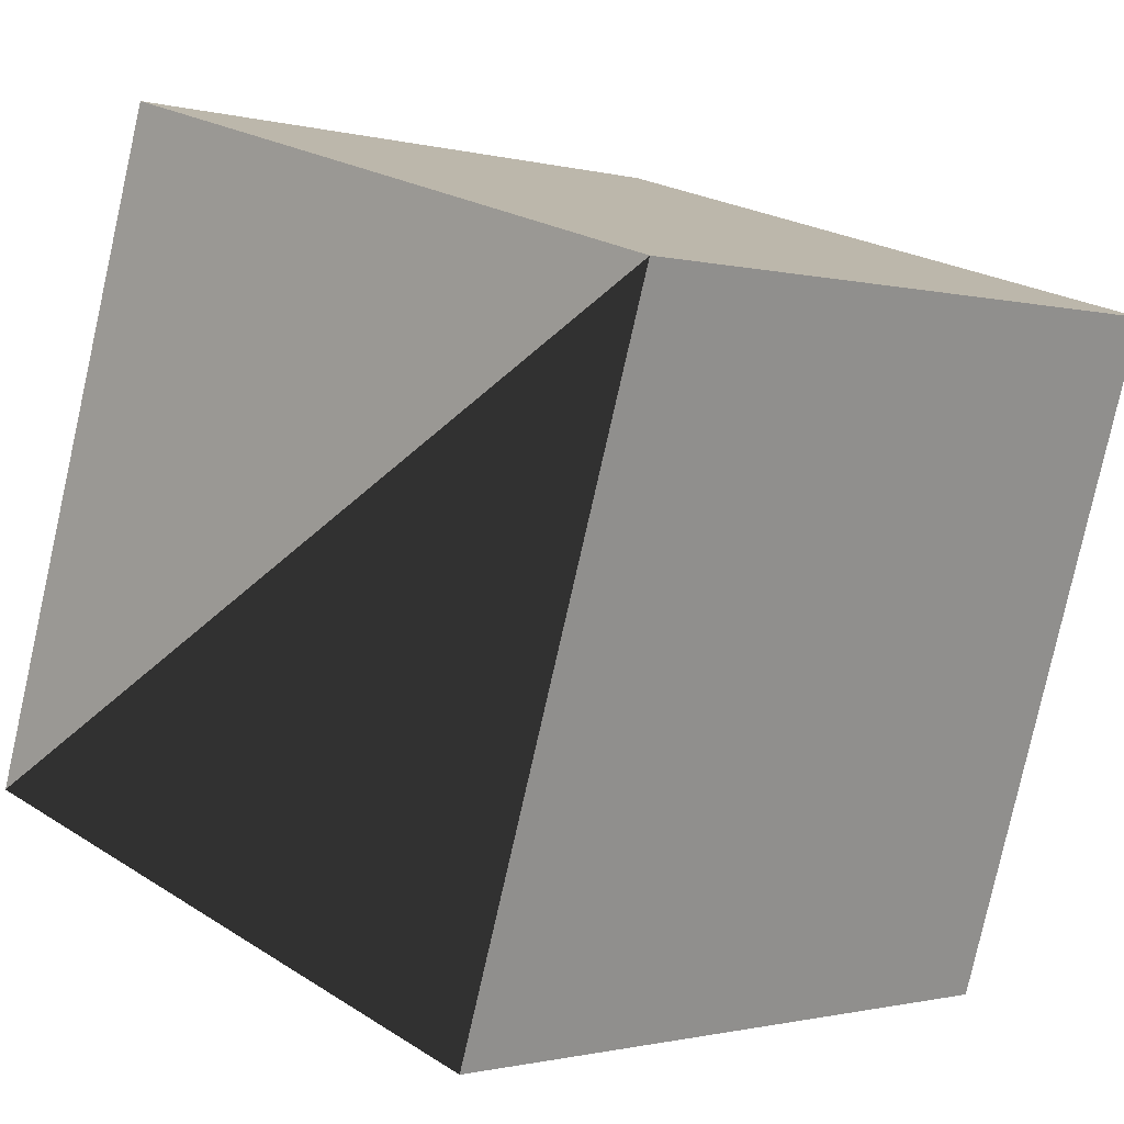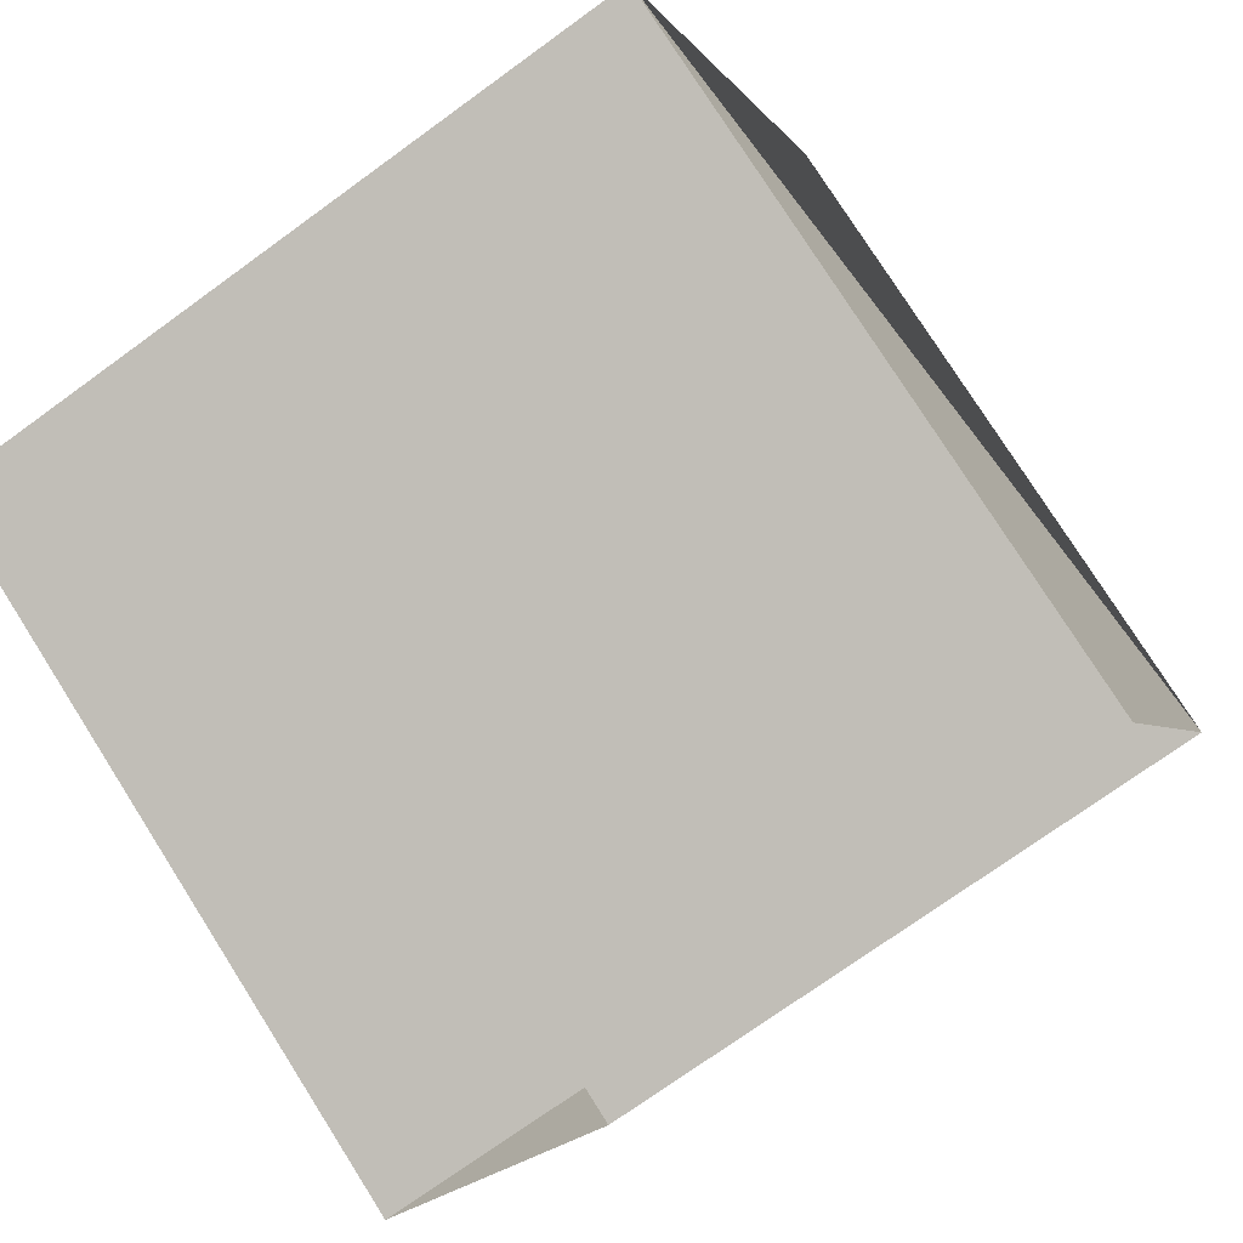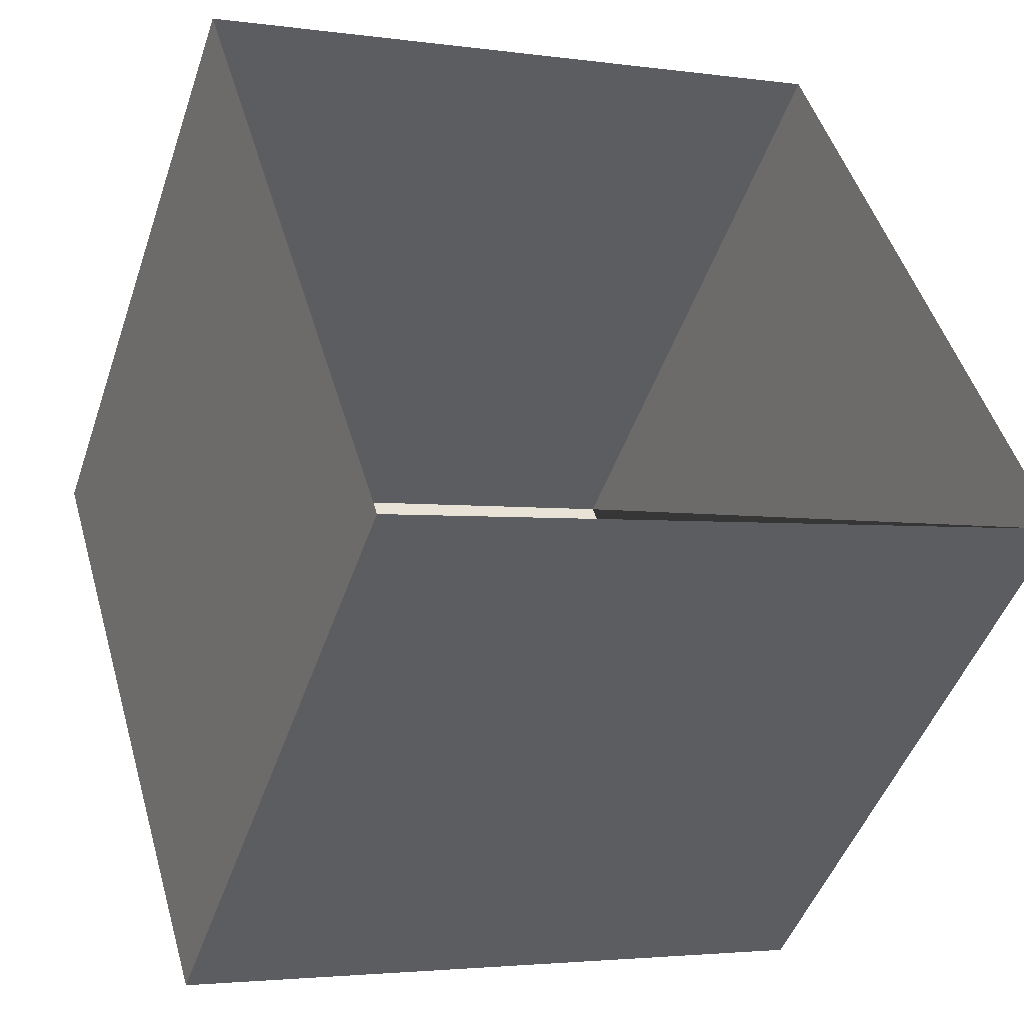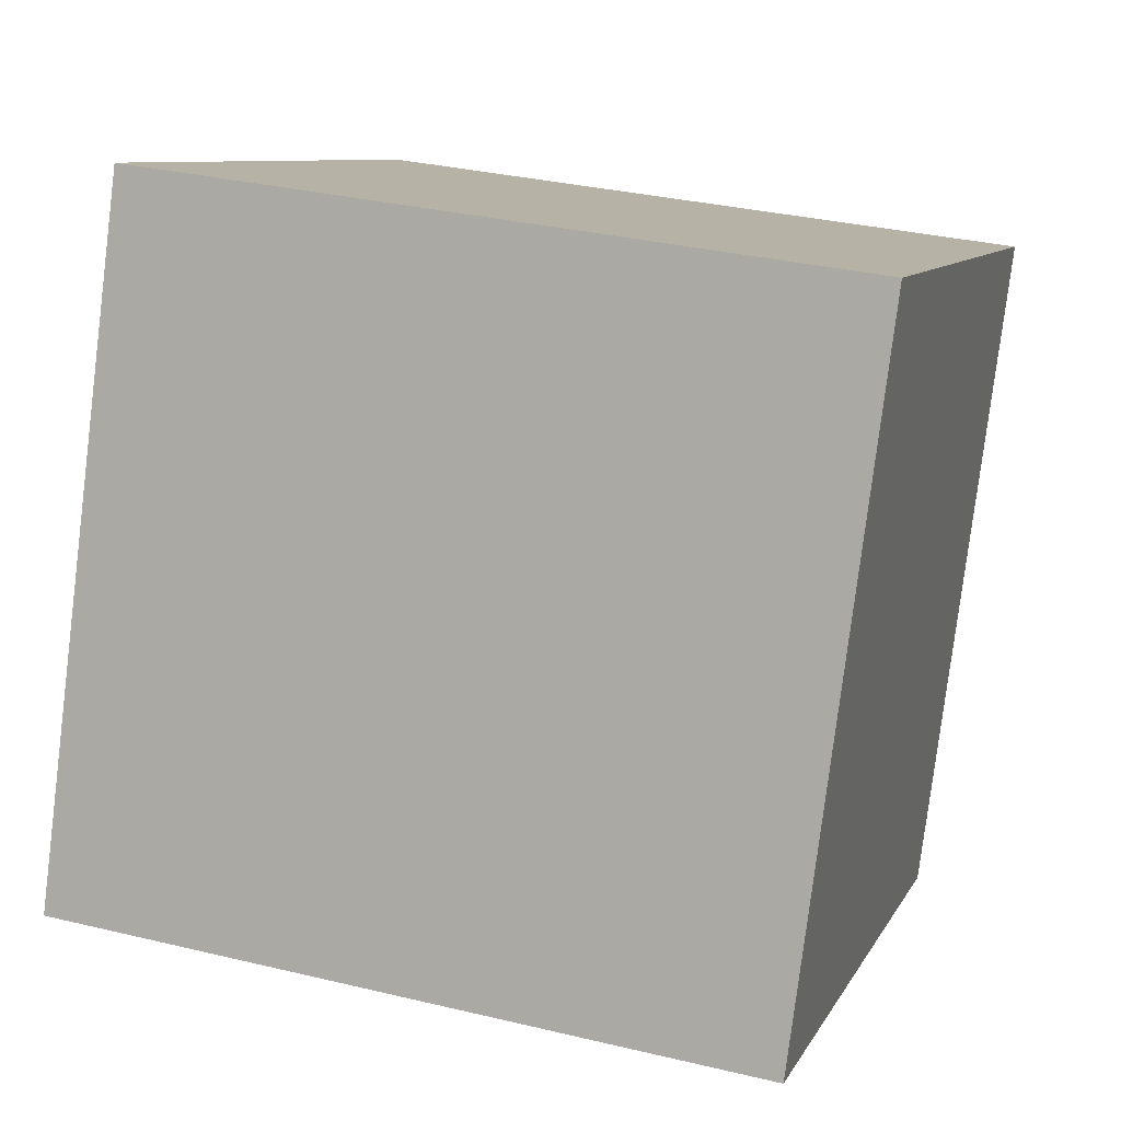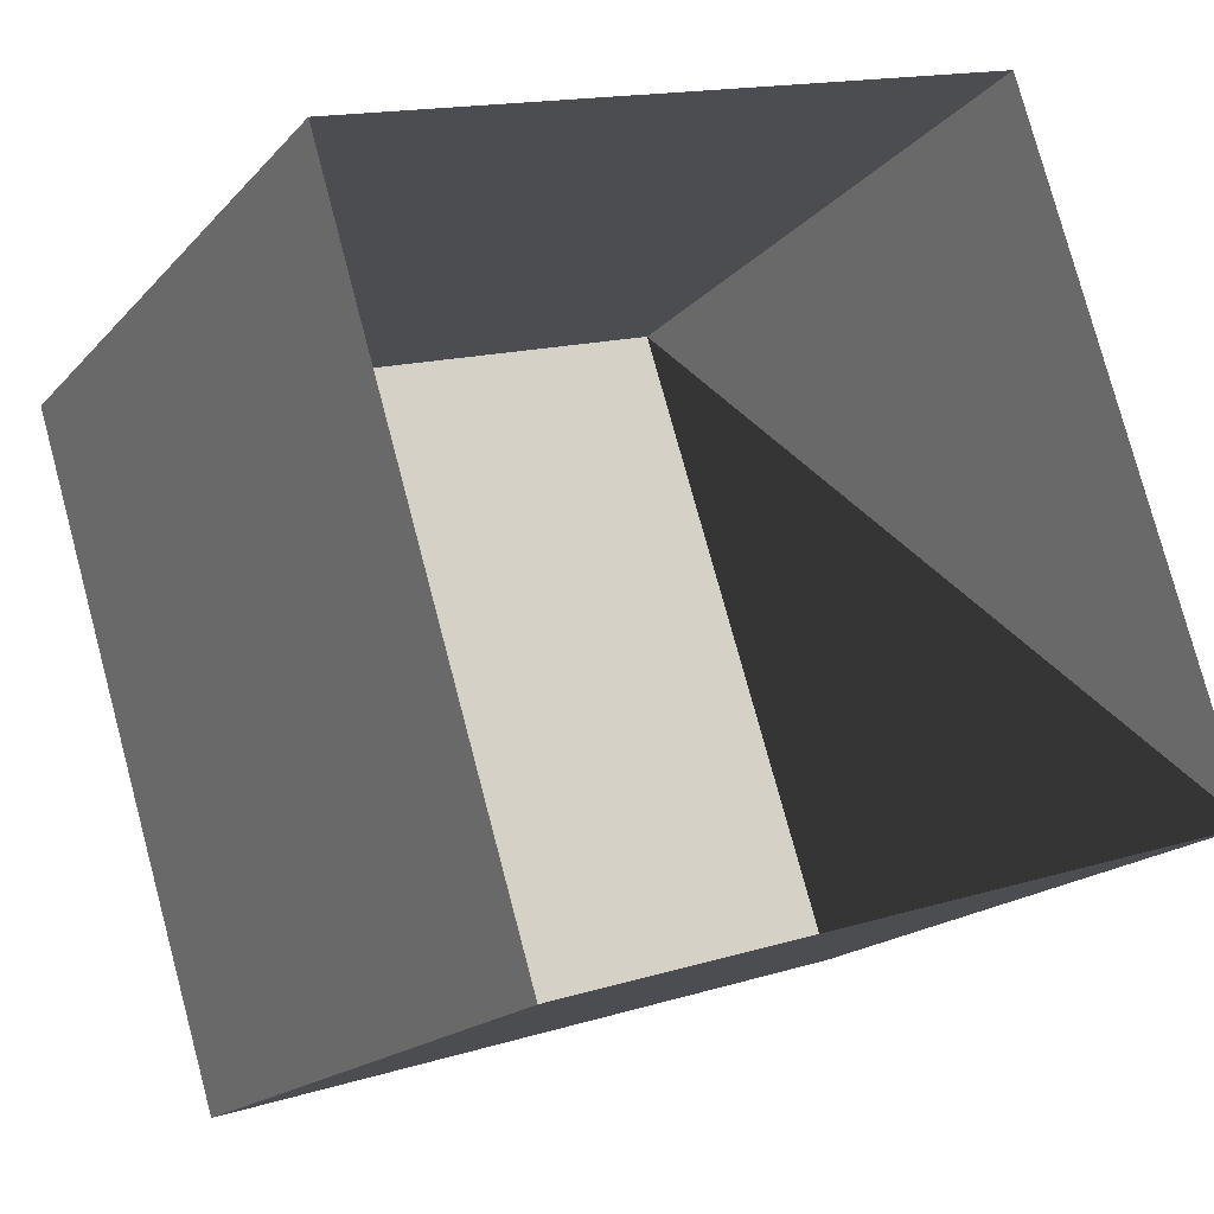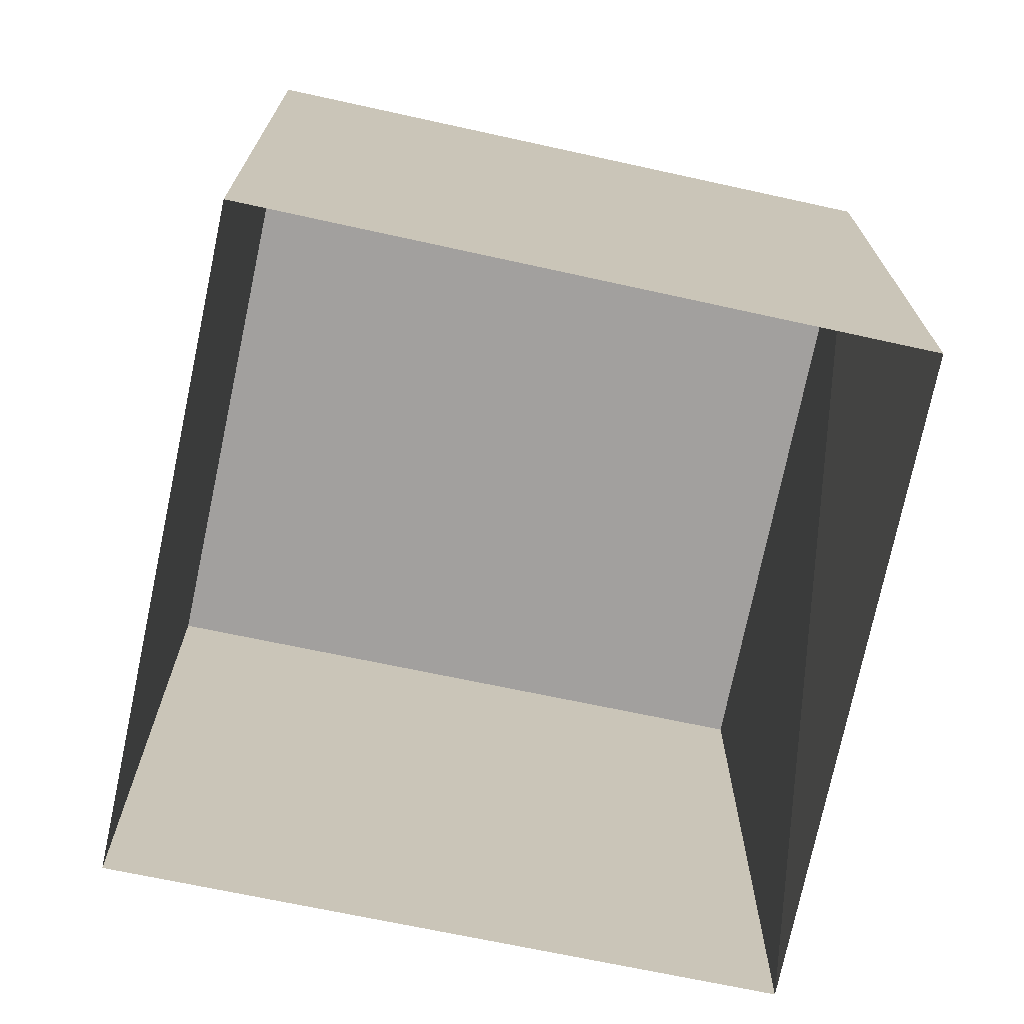
<metadata>
{"format":"obj","ext":"obj","renderer":"f3d","projection":"perspective","resolution":1024,"background":"white","views":[{"elev":23.0,"azim":137.2,"up":"+Z"},{"elev":77.7,"azim":-32.4,"up":"+Z"},{"elev":-47.0,"azim":-18.4,"up":"+Z"},{"elev":-79.3,"azim":172.9,"up":"+Z"},{"elev":-17.3,"azim":-27.2,"up":"+Z"},{"elev":-71.9,"azim":-28.9,"up":"+Y"}]}
</metadata>
<code>
o cube
v 100 165 65
v 52 165 225
v 210 165 272
v 260 165 114
v 260 0 114
v 210 0 272
v 52 0 225
v 52 165 225
v 100 0 65
v 100 165 65
v 52 0 225
v 52 165 225
f 1 2 3
f 1 3 4
f 5 3 4
f 5 3 6
f 9 10 4
f 9 4 5
f 11 12 10
f 11 10 9
f 6 3 12
f 6 12 11

</code>
